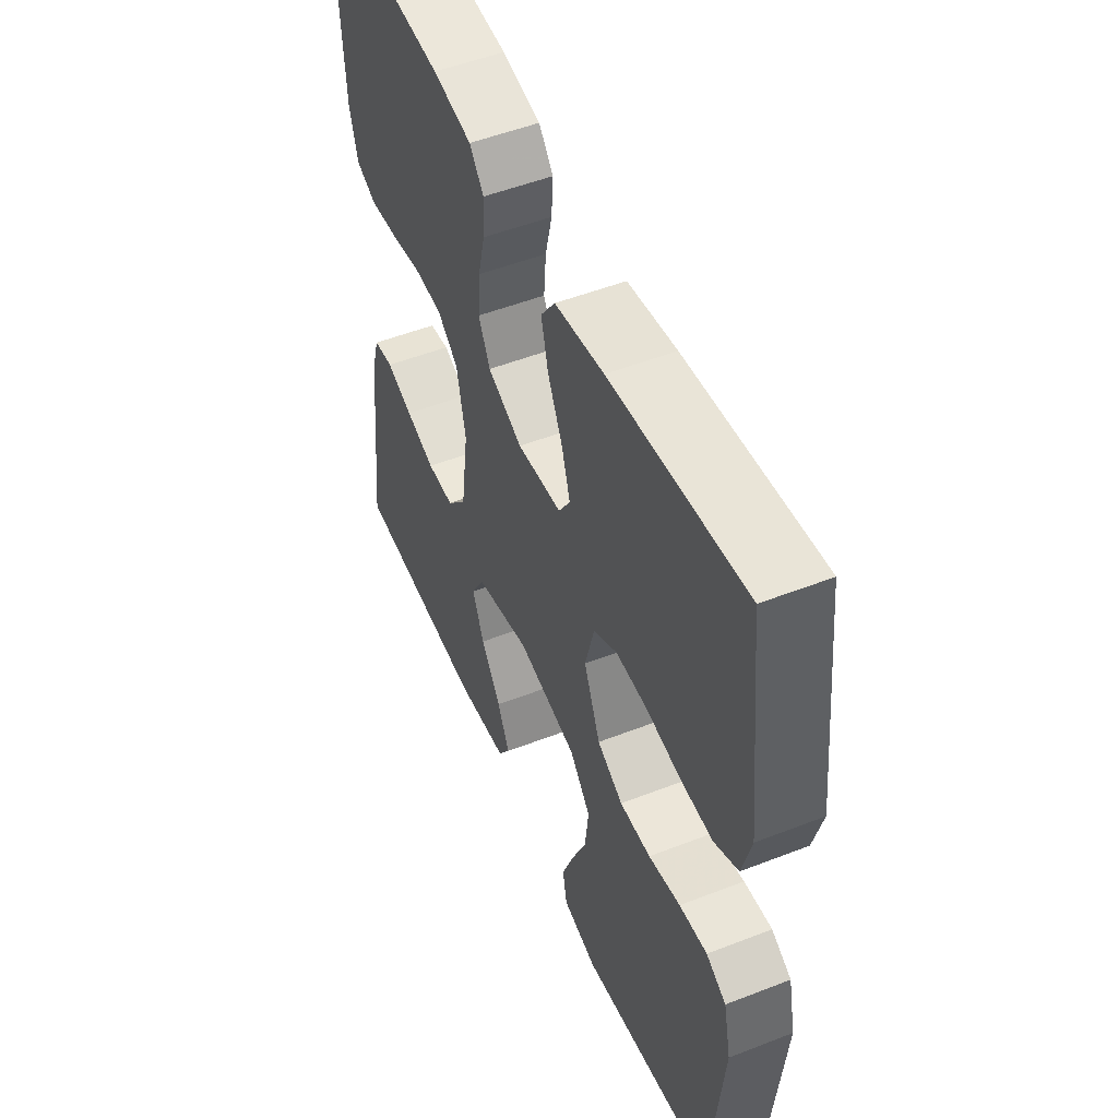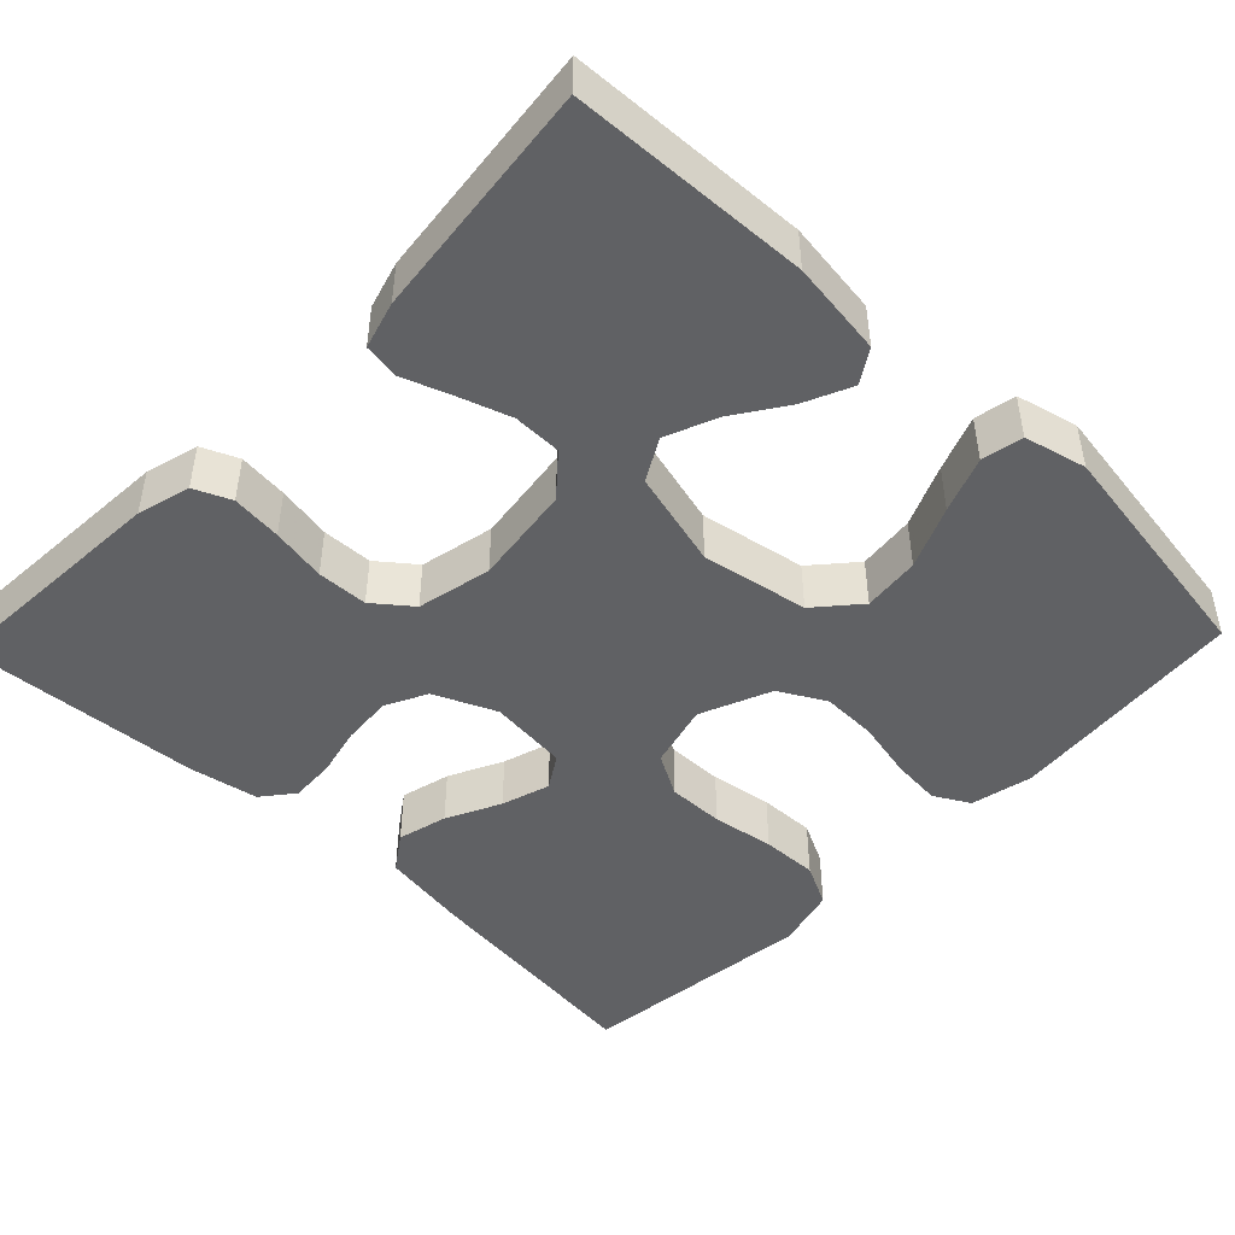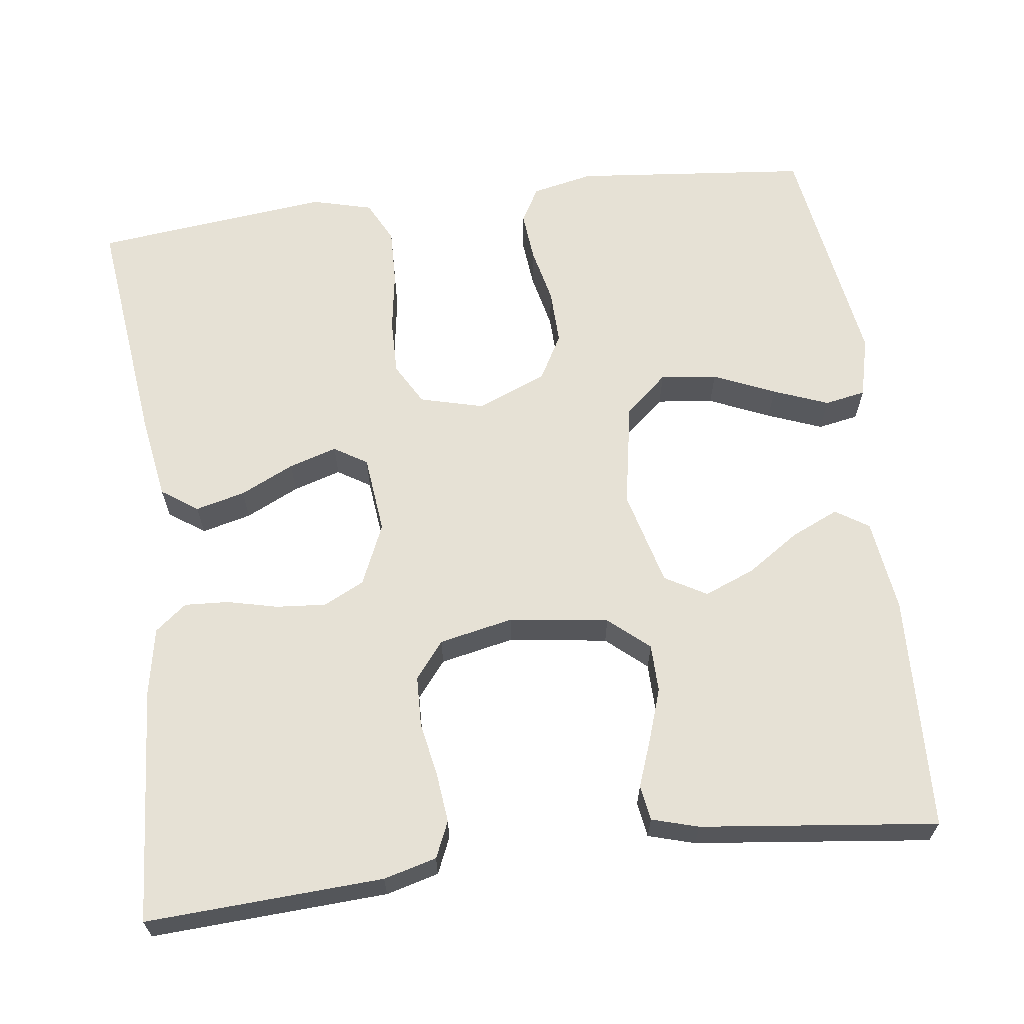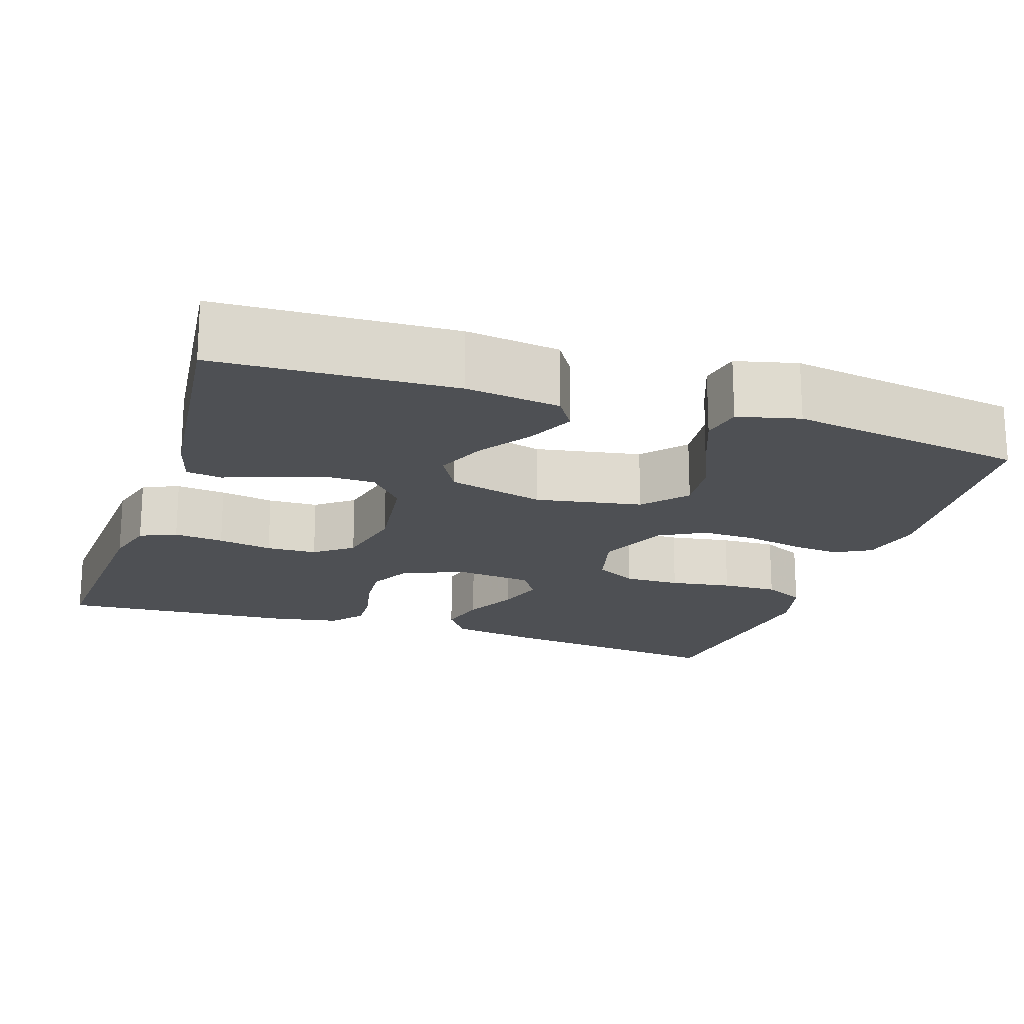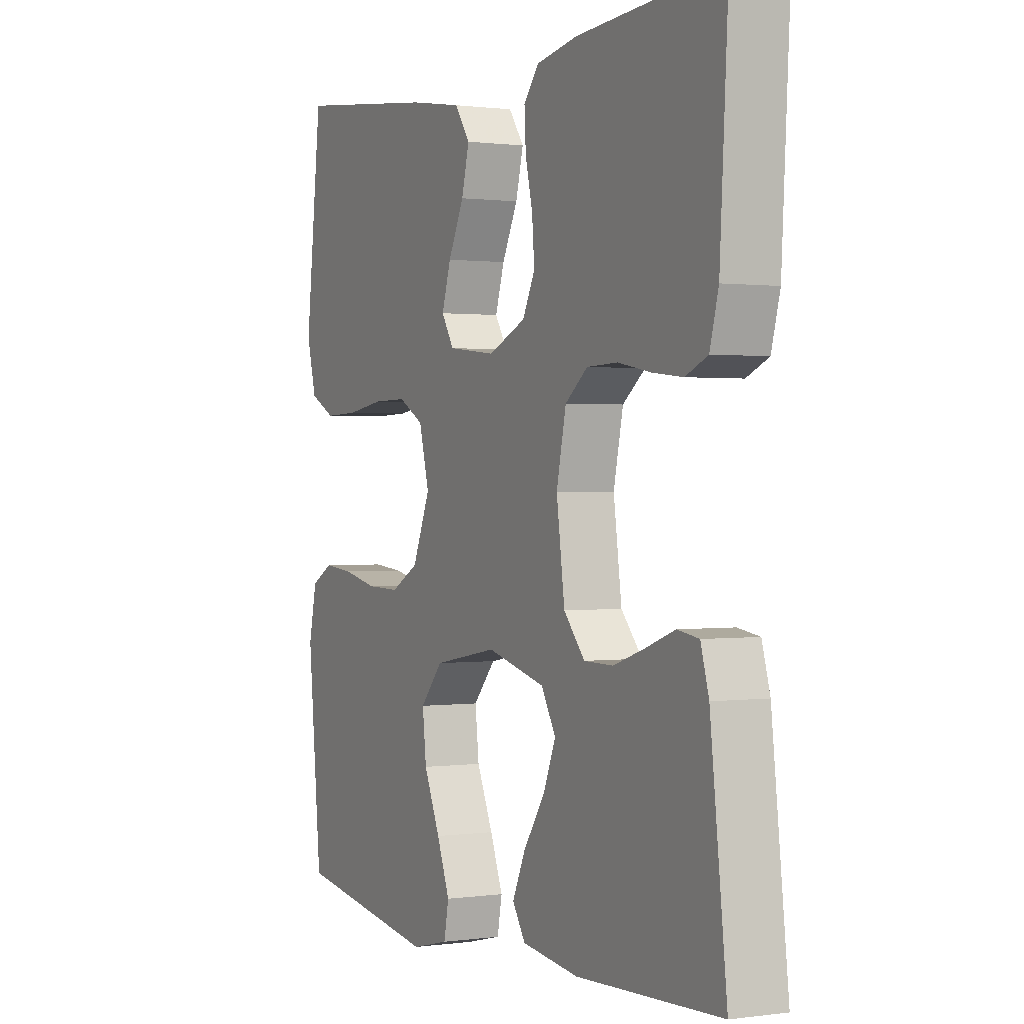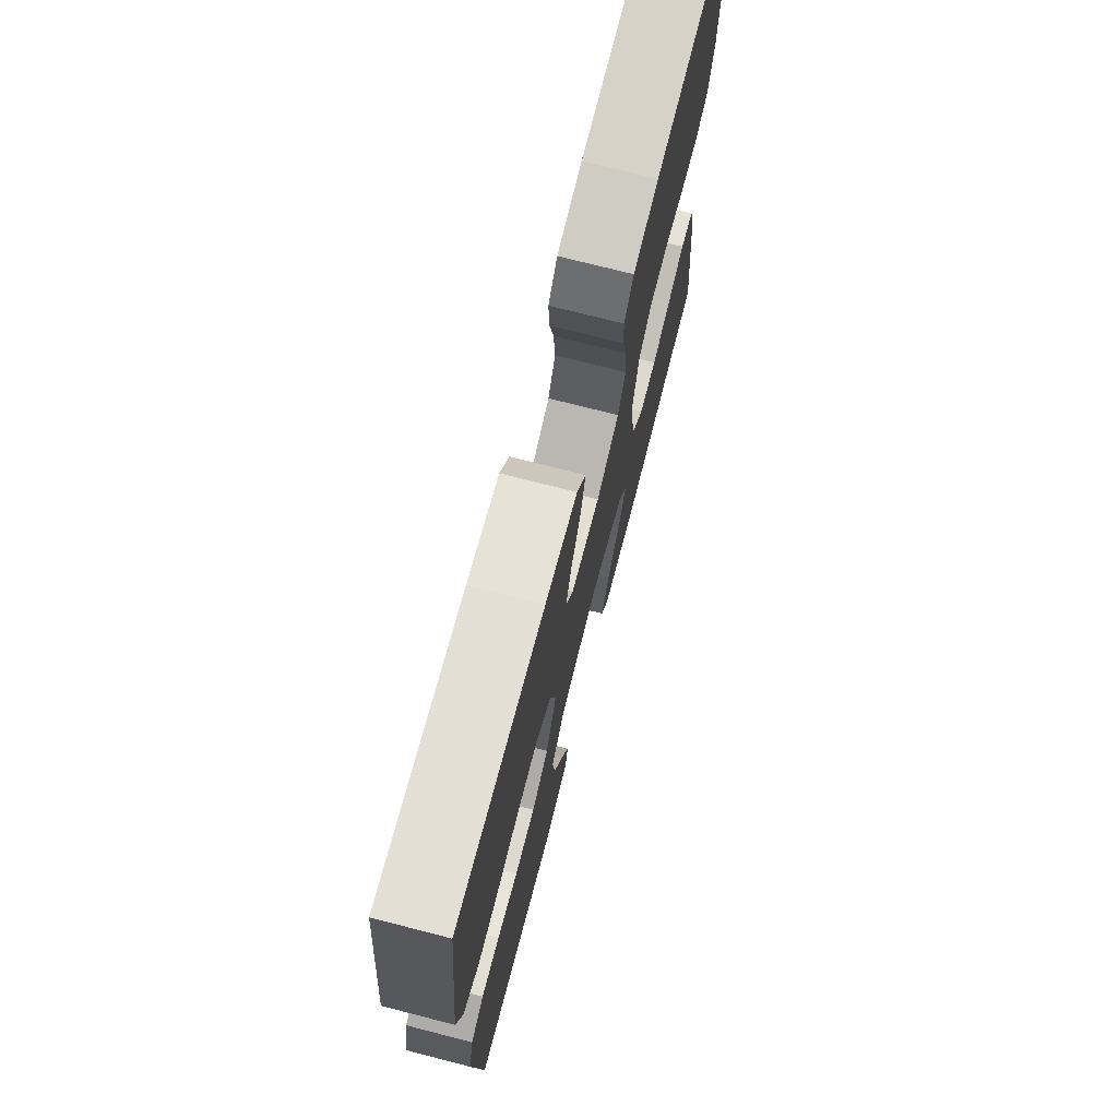
<metadata>
{"format":"obj","ext":"obj","renderer":"f3d","projection":"perspective","resolution":1024,"background":"white","views":[{"elev":51.7,"azim":-112.9,"up":"+Z"},{"elev":-46.9,"azim":136.1,"up":"+Y"},{"elev":64.1,"azim":82.8,"up":"+Y"},{"elev":-18.8,"azim":161.7,"up":"+Y"},{"elev":0.7,"azim":62.8,"up":"+Z"},{"elev":73.4,"azim":-75.6,"up":"+Z"}]}
</metadata>
<code>
v 0.5 0.07 0.5
v 0.483 0.07 0.2
v 0.465 0.07 0.133
v 0.419 0.07 0.113
v 0.356 0.07 0.12
v 0.287 0.07 0.133
v 0.223 0.07 0.131
v 0.176 0.07 0.094
v 0.156 0.07 0
v 0.173 0.07 -0.126
v 0.217 0.07 -0.177
v 0.278 0.07 -0.178
v 0.344 0.07 -0.156
v 0.404 0.07 -0.134
v 0.449 0.07 -0.141
v 0.466 0.07 -0.2
v 0.5 0.07 -0.5
v 0.2 0.07 -0.512
v 0.081 0.07 -0.496
v 0.054 0.07 -0.454
v 0.081 0.07 -0.394
v 0.126 0.07 -0.327
v 0.152 0.07 -0.263
v 0.122 0.07 -0.21
v 0 0.07 -0.178
v -0.134 0.07 -0.202
v -0.181 0.07 -0.256
v -0.173 0.07 -0.328
v -0.139 0.07 -0.406
v -0.112 0.07 -0.476
v -0.122 0.07 -0.528
v -0.2 0.07 -0.547
v -0.5 0.07 -0.5
v -0.529 0.07 -0.2
v -0.512 0.07 -0.122
v -0.467 0.07 -0.097
v -0.404 0.07 -0.103
v -0.332 0.07 -0.119
v -0.262 0.07 -0.121
v -0.204 0.07 -0.089
v -0.167 0.07 0
v -0.188 0.07 0.081
v -0.241 0.07 0.111
v -0.312 0.07 0.11
v -0.39 0.07 0.098
v -0.461 0.07 0.096
v -0.514 0.07 0.123
v -0.534 0.07 0.2
v -0.5 0.07 0.5
v -0.2 0.07 0.464
v -0.09 0.07 0.446
v -0.058 0.07 0.4
v -0.074 0.07 0.337
v -0.107 0.07 0.269
v -0.126 0.07 0.208
v -0.1 0.07 0.166
v 0 0.07 0.155
v 0.078 0.07 0.189
v 0.104 0.07 0.241
v 0.099 0.07 0.304
v 0.084 0.07 0.368
v 0.081 0.07 0.424
v 0.113 0.07 0.464
v 0.2 0.07 0.48
v 0.5 0 0.5
v 0.483 0 0.2
v 0.465 0 0.133
v 0.419 0 0.113
v 0.356 0 0.12
v 0.287 0 0.133
v 0.223 0 0.131
v 0.176 0 0.094
v 0.156 0 0
v 0.173 0 -0.126
v 0.217 0 -0.177
v 0.278 0 -0.178
v 0.344 0 -0.156
v 0.404 0 -0.134
v 0.449 0 -0.141
v 0.466 0 -0.2
v 0.5 0 -0.5
v 0.2 0 -0.512
v 0.081 0 -0.496
v 0.054 0 -0.454
v 0.081 0 -0.394
v 0.126 0 -0.327
v 0.152 0 -0.263
v 0.122 0 -0.21
v 0 0 -0.178
v -0.134 0 -0.202
v -0.181 0 -0.256
v -0.173 0 -0.328
v -0.139 0 -0.406
v -0.112 0 -0.476
v -0.122 0 -0.528
v -0.2 0 -0.547
v -0.5 0 -0.5
v -0.529 0 -0.2
v -0.512 0 -0.122
v -0.467 0 -0.097
v -0.404 0 -0.103
v -0.332 0 -0.119
v -0.262 0 -0.121
v -0.204 0 -0.089
v -0.167 0 0
v -0.188 0 0.081
v -0.241 0 0.111
v -0.312 0 0.11
v -0.39 0 0.098
v -0.461 0 0.096
v -0.514 0 0.123
v -0.534 0 0.2
v -0.5 0 0.5
v -0.2 0 0.464
v -0.09 0 0.446
v -0.058 0 0.4
v -0.074 0 0.337
v -0.107 0 0.269
v -0.126 0 0.208
v -0.1 0 0.166
v 0 0 0.155
v 0.078 0 0.189
v 0.104 0 0.241
v 0.099 0 0.304
v 0.084 0 0.368
v 0.081 0 0.424
v 0.113 0 0.464
v 0.2 0 0.48
f 4 5 6
f 3 4 6
f 2 3 6
f 1 2 6
f 64 1 6
f 63 64 6
f 62 63 6
f 61 62 6
f 60 61 6
f 59 60 6 7
f 58 59 7 8
f 57 58 8 9
f 56 57 9 10
f 52 53 54
f 51 52 54
f 50 51 54
f 49 50 54
f 48 49 54
f 47 48 54
f 46 47 54
f 45 46 54
f 44 45 54
f 43 44 54 55
f 42 43 55 56
f 36 37 38
f 35 36 38
f 34 35 38
f 33 34 38
f 32 33 38
f 31 32 38
f 30 31 38
f 29 30 38
f 28 29 38
f 27 28 38 39
f 26 27 39 40
f 20 21 22
f 19 20 22
f 18 19 22
f 17 18 22
f 16 17 22
f 15 16 22
f 14 15 22
f 13 14 22
f 12 13 22 23
f 11 12 23 24
f 11 24 25
f 10 11 25
f 56 10 25
f 42 56 25
f 41 42 25
f 25 26 40 41
f 70 69 68
f 70 68 67
f 70 67 66
f 70 66 65
f 70 65 128
f 70 128 127
f 70 127 126
f 70 126 125
f 70 125 124
f 71 70 124 123
f 72 71 123 122
f 73 72 122 121
f 74 73 121 120
f 118 117 116
f 118 116 115
f 118 115 114
f 118 114 113
f 118 113 112
f 118 112 111
f 118 111 110
f 118 110 109
f 118 109 108
f 119 118 108 107
f 120 119 107 106
f 102 101 100
f 102 100 99
f 102 99 98
f 102 98 97
f 102 97 96
f 102 96 95
f 102 95 94
f 102 94 93
f 102 93 92
f 103 102 92 91
f 104 103 91 90
f 86 85 84
f 86 84 83
f 86 83 82
f 86 82 81
f 86 81 80
f 86 80 79
f 86 79 78
f 86 78 77
f 87 86 77 76
f 88 87 76 75
f 89 88 75
f 89 75 74
f 89 74 120
f 89 120 106
f 89 106 105
f 105 104 90 89
f 1 65 66 2
f 2 66 67 3
f 3 67 68 4
f 4 68 69 5
f 5 69 70 6
f 6 70 71 7
f 7 71 72 8
f 8 72 73 9
f 9 73 74 10
f 10 74 75 11
f 11 75 76 12
f 12 76 77 13
f 13 77 78 14
f 14 78 79 15
f 15 79 80 16
f 16 80 81 17
f 17 81 82 18
f 18 82 83 19
f 19 83 84 20
f 20 84 85 21
f 21 85 86 22
f 22 86 87 23
f 23 87 88 24
f 24 88 89 25
f 25 89 90 26
f 26 90 91 27
f 27 91 92 28
f 28 92 93 29
f 29 93 94 30
f 30 94 95 31
f 31 95 96 32
f 32 96 97 33
f 33 97 98 34
f 34 98 99 35
f 35 99 100 36
f 36 100 101 37
f 37 101 102 38
f 38 102 103 39
f 39 103 104 40
f 40 104 105 41
f 41 105 106 42
f 42 106 107 43
f 43 107 108 44
f 44 108 109 45
f 45 109 110 46
f 46 110 111 47
f 47 111 112 48
f 48 112 113 49
f 49 113 114 50
f 50 114 115 51
f 51 115 116 52
f 52 116 117 53
f 53 117 118 54
f 54 118 119 55
f 55 119 120 56
f 56 120 121 57
f 57 121 122 58
f 58 122 123 59
f 59 123 124 60
f 60 124 125 61
f 61 125 126 62
f 62 126 127 63
f 63 127 128 64
f 64 128 65 1

</code>
